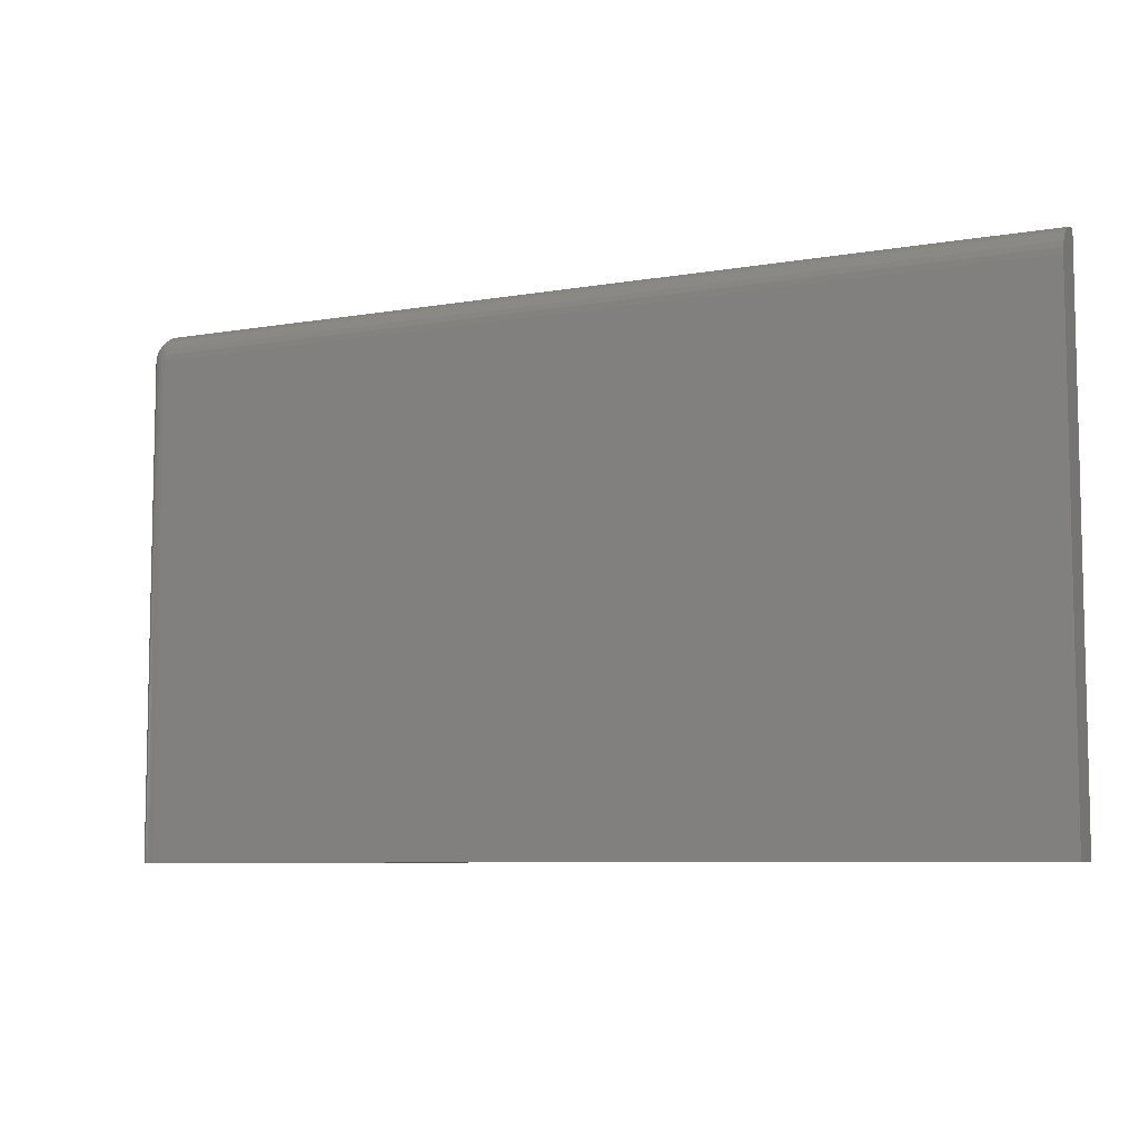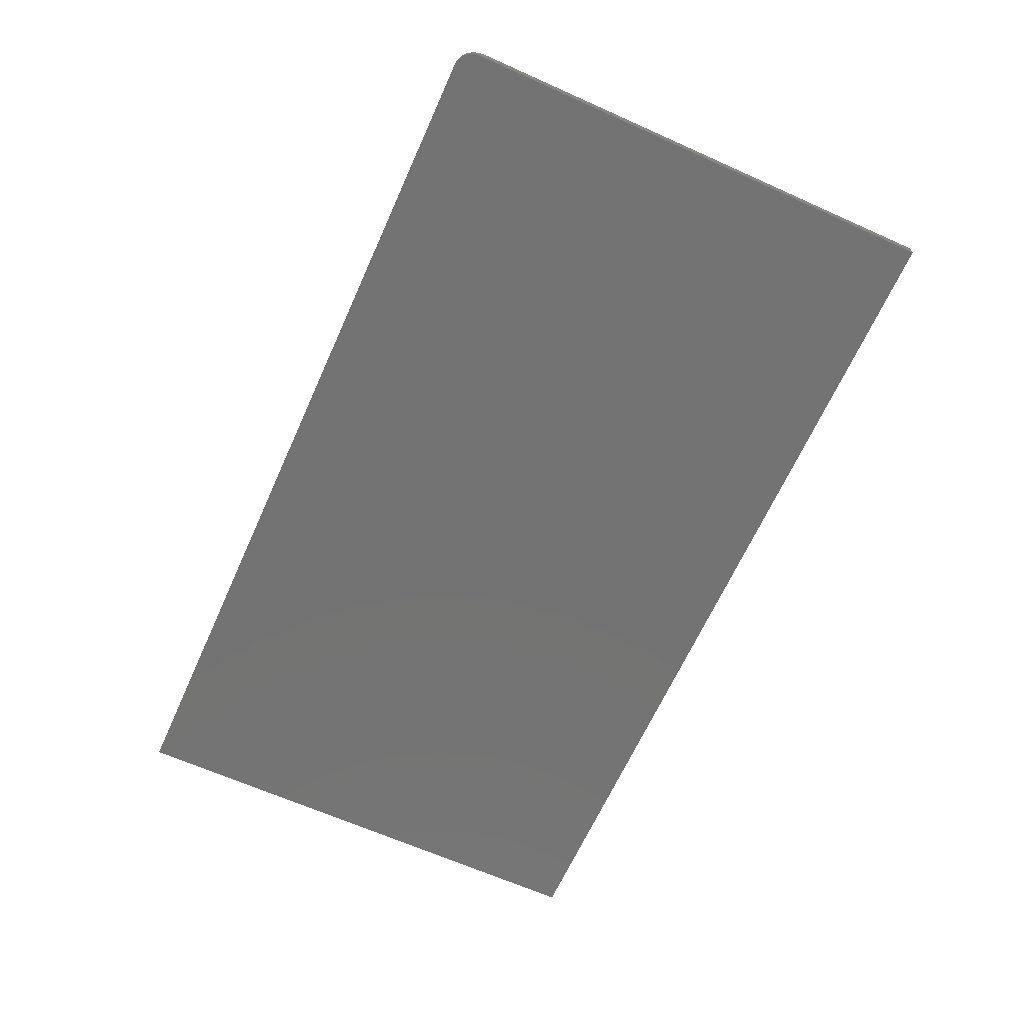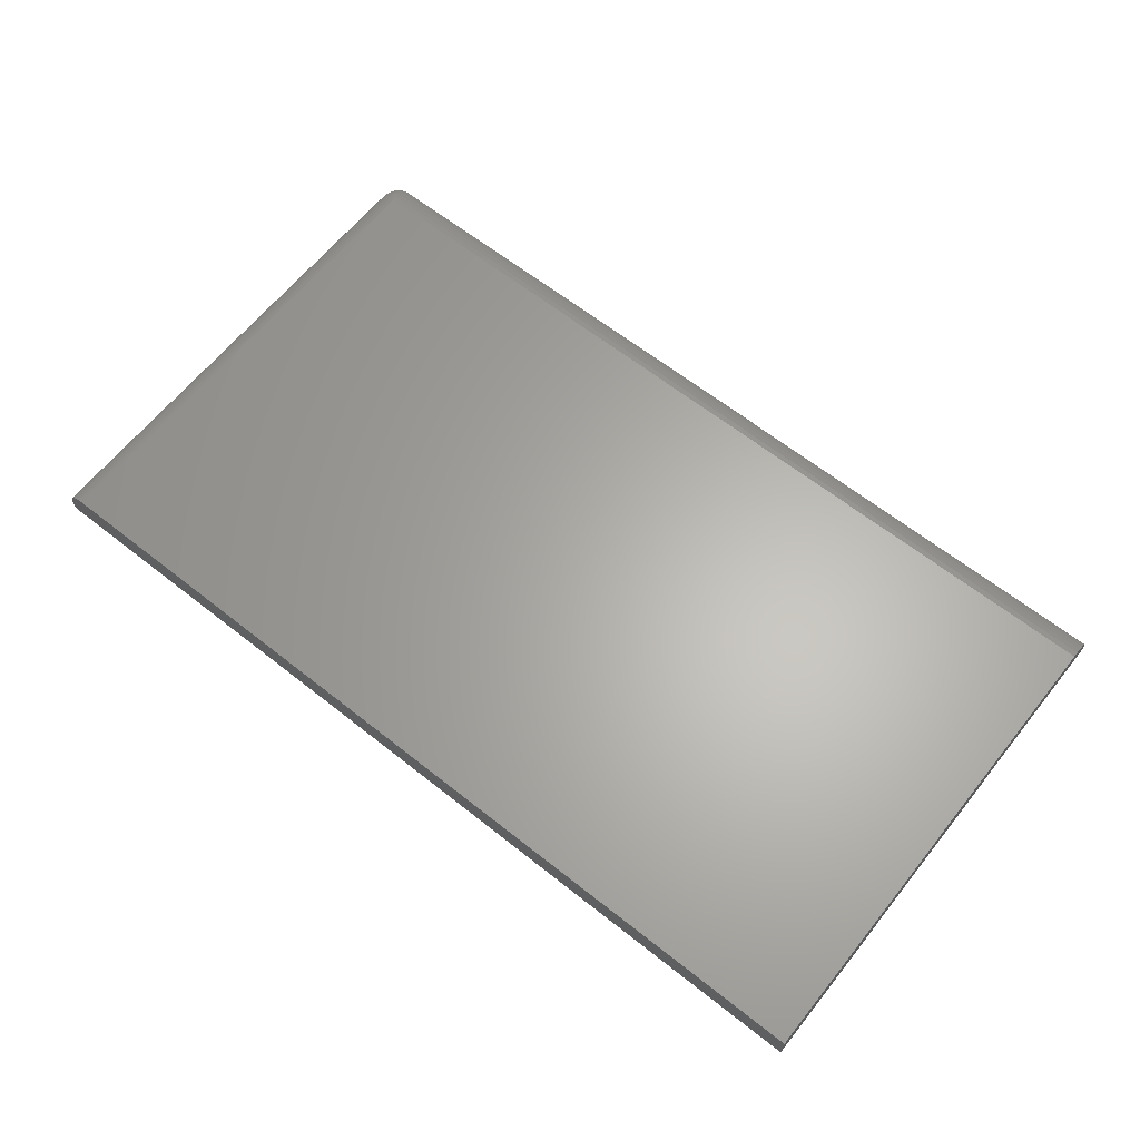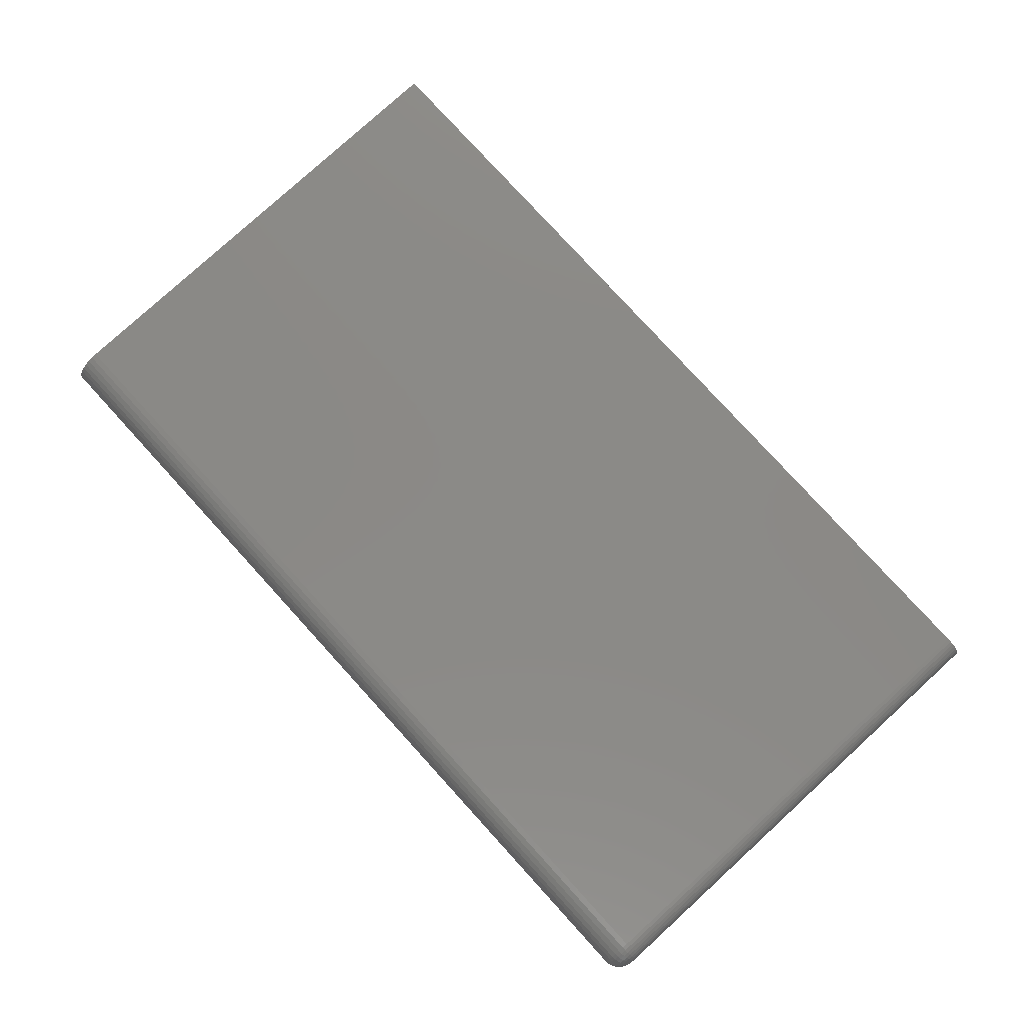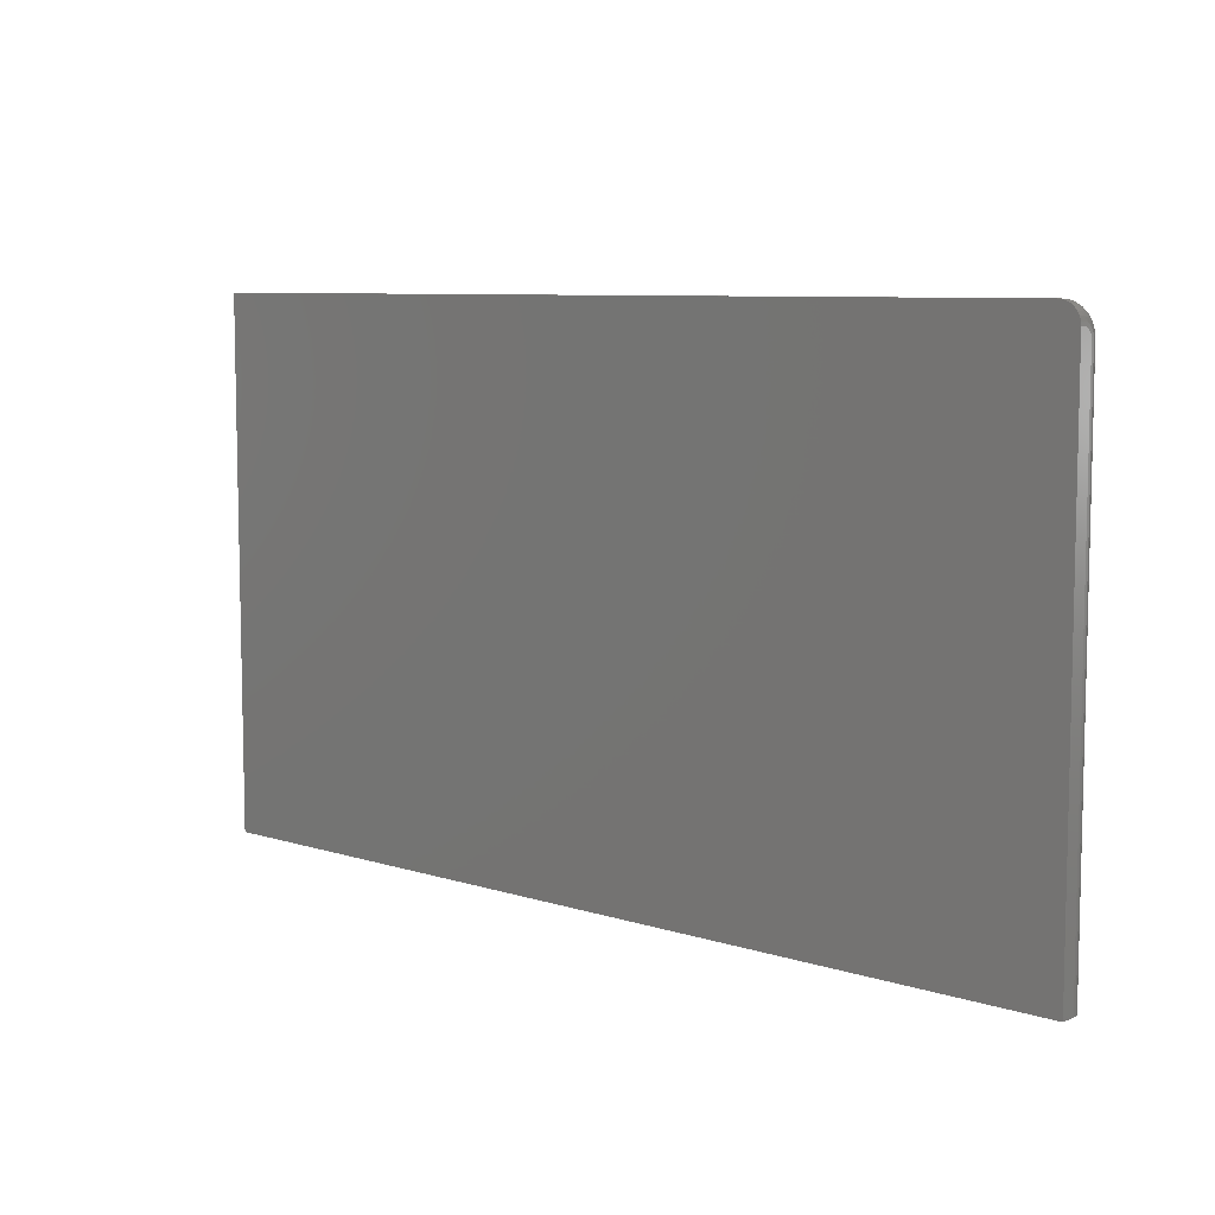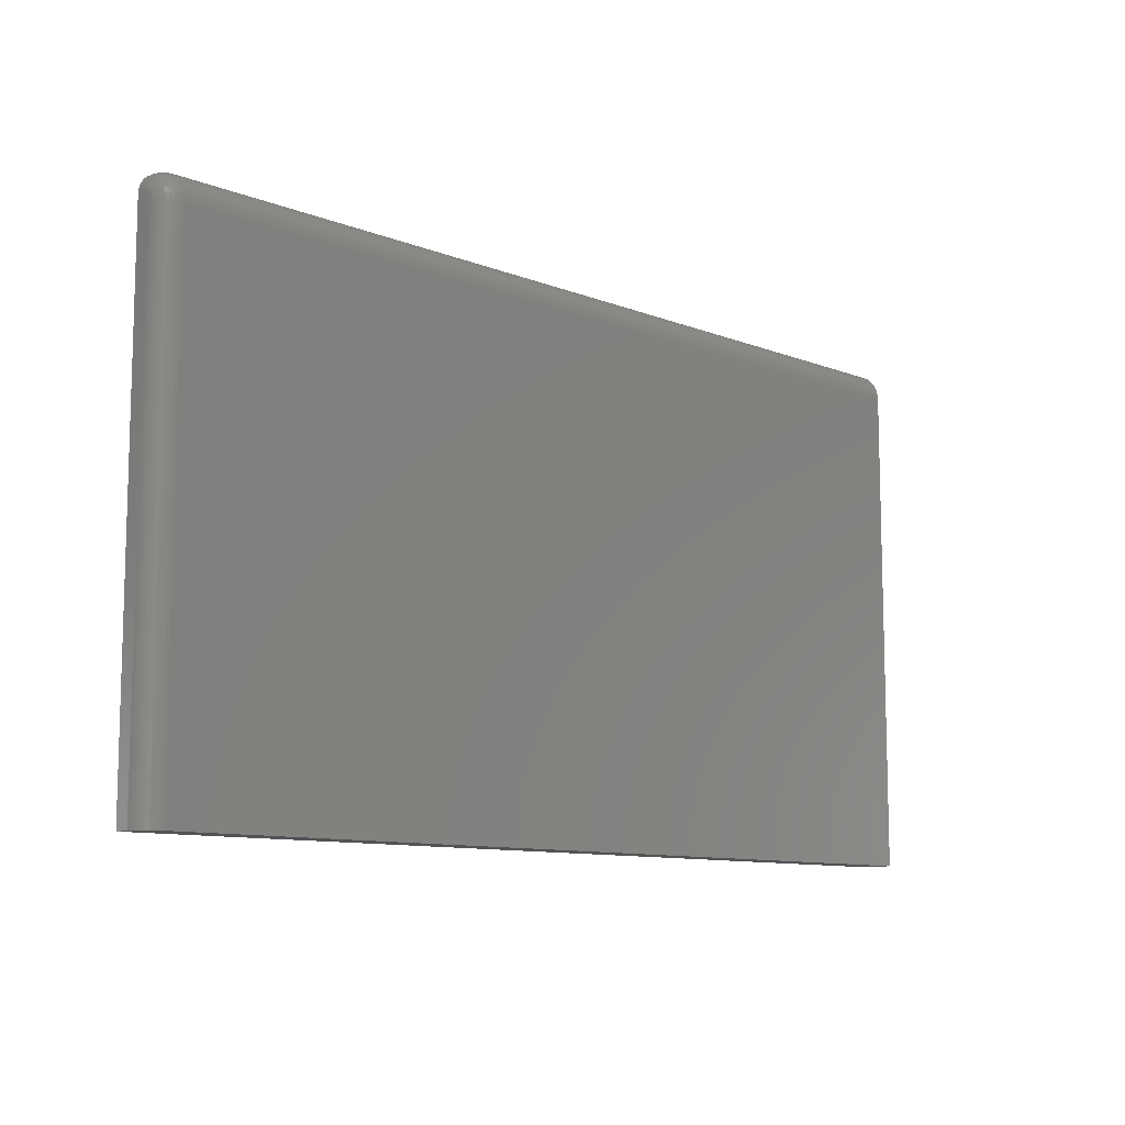
<metadata>
{"format":"stl","ext":"stl","renderer":"f3d","projection":"perspective","resolution":1024,"background":"white","views":[{"elev":-7.5,"azim":26.2,"up":"+Y"},{"elev":-65.5,"azim":-114.2,"up":"+Z"},{"elev":63.7,"azim":38.6,"up":"+Z"},{"elev":79.5,"azim":-132.4,"up":"+Z"},{"elev":7.8,"azim":-138.4,"up":"+Y"},{"elev":-10.1,"azim":-45.0,"up":"+Y"}]}
</metadata>
<code>
# stl→obj: 112 verts, 220 faces
v 0.7342 0.4151 0.007812
v -0.703 0.4151 0.007812
v 0.7342 0.4142 0.01696
v -0.703 0.4142 0.01696
v 0.7342 0.4116 0.02575
v -0.703 0.4116 0.02575
v 0.7342 0.4072 0.03385
v -0.703 0.4072 0.03385
v 0.7342 0.4014 0.04096
v -0.703 0.4014 0.04096
v 0.7342 0.3943 0.04679
v -0.703 0.3943 0.04679
v 0.7342 0.3862 0.05112
v -0.703 0.3862 0.05112
v 0.7342 0.3774 0.05379
v -0.703 0.3774 0.05379
v 0.7342 0.3683 0.05469
v -0.703 0.3683 0.05469
v -0.703 -0.4217 0.05469
v 0.7342 -0.4217 0.05469
v -0.7342 0.3839 0.007812
v -0.7342 0.3839 0
v -0.7342 0.3742 0.02225
v -0.7342 0.3683 0.02344
v -0.7342 0.3713 0.02314
v -0.7342 -0.4217 0
v -0.7342 -0.4217 0.02344
v -0.7342 0.3836 0.01086
v -0.7342 0.3769 0.0208
v -0.7342 0.3793 0.01886
v -0.7342 0.3812 0.01649
v -0.7342 0.3827 0.01379
v 0.7342 0.4151 0
v -0.703 0.4151 0
v -0.7149 0.4128 0
v -0.7091 0.4145 0
v 0.7342 -0.4217 0
v -0.7336 0.39 0
v -0.7318 0.3958 0
v -0.7289 0.4012 0
v -0.7251 0.406 0
v -0.7203 0.4099 0
v -0.7289 -0.4217 0.0408
v -0.7149 -0.4217 0.05231
v -0.7203 -0.4217 0.04942
v -0.7251 -0.4217 0.04553
v -0.7091 -0.4217 0.05409
v -0.7318 -0.4217 0.0354
v -0.7336 -0.4217 0.02953
v -0.7336 0.39 0.007812
v -0.7318 0.3958 0.007812
v -0.7289 0.4012 0.007812
v -0.7251 0.406 0.007812
v -0.7203 0.4099 0.007812
v -0.7149 0.4128 0.007812
v -0.7091 0.4145 0.007812
v -0.7336 0.3683 0.02953
v -0.7318 0.3683 0.0354
v -0.7289 0.3683 0.0408
v -0.7251 0.3683 0.04553
v -0.7203 0.3683 0.04942
v -0.7149 0.3683 0.05231
v -0.7091 0.3683 0.05409
v -0.7336 0.3896 0.01205
v -0.7318 0.3953 0.01319
v -0.7289 0.4006 0.01425
v -0.7251 0.4053 0.01517
v -0.7203 0.4091 0.01593
v -0.7149 0.4119 0.01649
v -0.7091 0.4136 0.01684
v -0.7336 0.3725 0.02912
v -0.7318 0.3736 0.03487
v -0.7289 0.3747 0.04017
v -0.7251 0.3756 0.04481
v -0.7203 0.3764 0.04862
v -0.7149 0.3769 0.05145
v -0.7091 0.3773 0.0532
v -0.7336 0.3766 0.02788
v -0.7318 0.3788 0.0333
v -0.7289 0.3809 0.03829
v -0.7251 0.3827 0.04266
v -0.7203 0.3842 0.04625
v -0.7149 0.3853 0.04892
v -0.7091 0.386 0.05056
v -0.7336 0.3803 0.02587
v -0.7318 0.3836 0.03075
v -0.7289 0.3866 0.03524
v -0.7251 0.3892 0.03918
v -0.7203 0.3914 0.04241
v -0.7149 0.393 0.04481
v -0.7091 0.394 0.04629
v -0.7336 0.3836 0.02317
v -0.7318 0.3878 0.02732
v -0.7289 0.3916 0.03114
v -0.7251 0.3949 0.03449
v -0.7203 0.3977 0.03723
v -0.7149 0.3997 0.03928
v -0.7091 0.401 0.04053
v -0.7336 0.3863 0.01988
v -0.7318 0.3912 0.02314
v -0.7289 0.3957 0.02614
v -0.7251 0.3996 0.02877
v -0.7203 0.4029 0.03093
v -0.7149 0.4053 0.03253
v -0.7091 0.4067 0.03352
v -0.7336 0.3883 0.01612
v -0.7318 0.3937 0.01837
v -0.7289 0.3987 0.02044
v -0.7251 0.4031 0.02225
v -0.7203 0.4067 0.02374
v -0.7149 0.4094 0.02484
v -0.7091 0.411 0.02552
f 1 2 3
f 3 2 4
f 3 4 5
f 5 4 6
f 5 6 7
f 7 6 8
f 7 8 9
f 9 8 10
f 9 10 11
f 11 10 12
f 11 12 13
f 13 12 14
f 13 14 15
f 15 14 16
f 15 16 17
f 17 16 18
f 19 20 18
f 18 20 17
f 21 22 23
f 24 25 23
f 26 27 24
f 26 24 23
f 26 23 22
f 28 21 23
f 28 23 29
f 28 29 30
f 28 30 31
f 28 31 32
f 1 33 2
f 2 33 34
f 35 36 34
f 33 37 26
f 33 26 22
f 33 22 38
f 33 38 39
f 33 39 40
f 33 40 41
f 33 41 42
f 33 42 35
f 33 35 34
f 43 44 45
f 43 45 46
f 47 44 43
f 47 43 48
f 47 48 49
f 47 49 27
f 47 27 26
f 47 26 19
f 19 26 20
f 20 26 37
f 22 21 38
f 38 21 50
f 38 50 39
f 39 50 51
f 39 51 40
f 40 51 52
f 40 52 41
f 41 52 53
f 41 53 42
f 42 53 54
f 42 54 35
f 35 54 55
f 35 55 36
f 36 55 56
f 36 56 34
f 34 56 2
f 24 27 57
f 57 27 49
f 57 49 58
f 58 49 48
f 58 48 59
f 59 48 43
f 59 43 60
f 60 43 46
f 60 46 61
f 61 46 45
f 61 45 62
f 62 45 44
f 62 44 63
f 63 44 47
f 63 47 18
f 18 47 19
f 21 28 50
f 50 28 64
f 50 64 51
f 51 64 65
f 51 65 52
f 52 65 66
f 52 66 53
f 53 66 67
f 53 67 54
f 54 67 68
f 54 68 55
f 55 68 69
f 55 69 56
f 56 69 70
f 56 70 2
f 2 70 4
f 25 24 71
f 71 24 57
f 71 57 72
f 72 57 58
f 72 58 73
f 73 58 59
f 73 59 74
f 74 59 60
f 74 60 75
f 75 60 61
f 75 61 76
f 76 61 62
f 76 62 77
f 77 62 63
f 77 63 16
f 16 63 18
f 23 25 78
f 78 25 71
f 78 71 79
f 79 71 72
f 79 72 80
f 80 72 73
f 80 73 81
f 81 73 74
f 81 74 82
f 82 74 75
f 82 75 83
f 83 75 76
f 83 76 84
f 84 76 77
f 84 77 14
f 14 77 16
f 29 23 85
f 85 23 78
f 85 78 86
f 86 78 79
f 86 79 87
f 87 79 80
f 87 80 88
f 88 80 81
f 88 81 89
f 89 81 82
f 89 82 90
f 90 82 83
f 90 83 91
f 91 83 84
f 91 84 12
f 12 84 14
f 30 29 92
f 92 29 85
f 92 85 93
f 93 85 86
f 93 86 94
f 94 86 87
f 94 87 95
f 95 87 88
f 95 88 96
f 96 88 89
f 96 89 97
f 97 89 90
f 97 90 98
f 98 90 91
f 98 91 10
f 10 91 12
f 31 30 99
f 99 30 92
f 99 92 100
f 100 92 93
f 100 93 101
f 101 93 94
f 101 94 102
f 102 94 95
f 102 95 103
f 103 95 96
f 103 96 104
f 104 96 97
f 104 97 105
f 105 97 98
f 105 98 8
f 8 98 10
f 32 31 106
f 106 31 99
f 106 99 107
f 107 99 100
f 107 100 108
f 108 100 101
f 108 101 109
f 109 101 102
f 109 102 110
f 110 102 103
f 110 103 111
f 111 103 104
f 111 104 112
f 112 104 105
f 112 105 6
f 6 105 8
f 28 32 64
f 64 32 106
f 64 106 65
f 65 106 107
f 65 107 66
f 66 107 108
f 66 108 67
f 67 108 109
f 67 109 68
f 68 109 110
f 68 110 69
f 69 110 111
f 69 111 70
f 70 111 112
f 70 112 4
f 4 112 6
f 1 3 5
f 33 1 5
f 33 5 7
f 33 7 9
f 33 9 11
f 33 11 13
f 33 13 15
f 33 15 17
f 33 17 20
f 33 20 37

</code>
